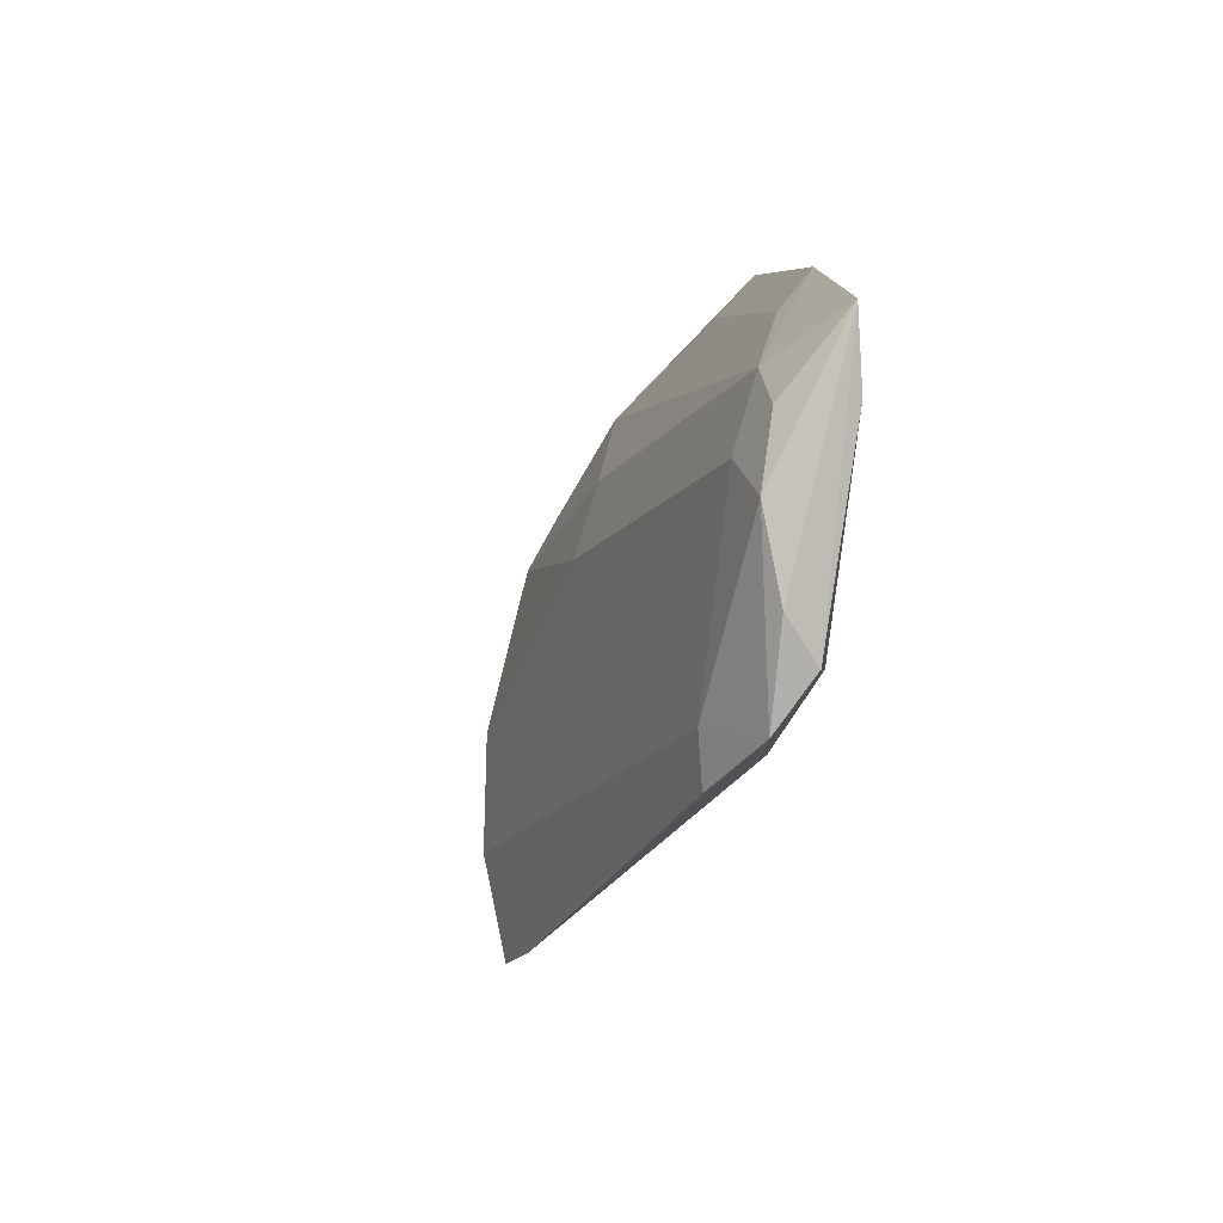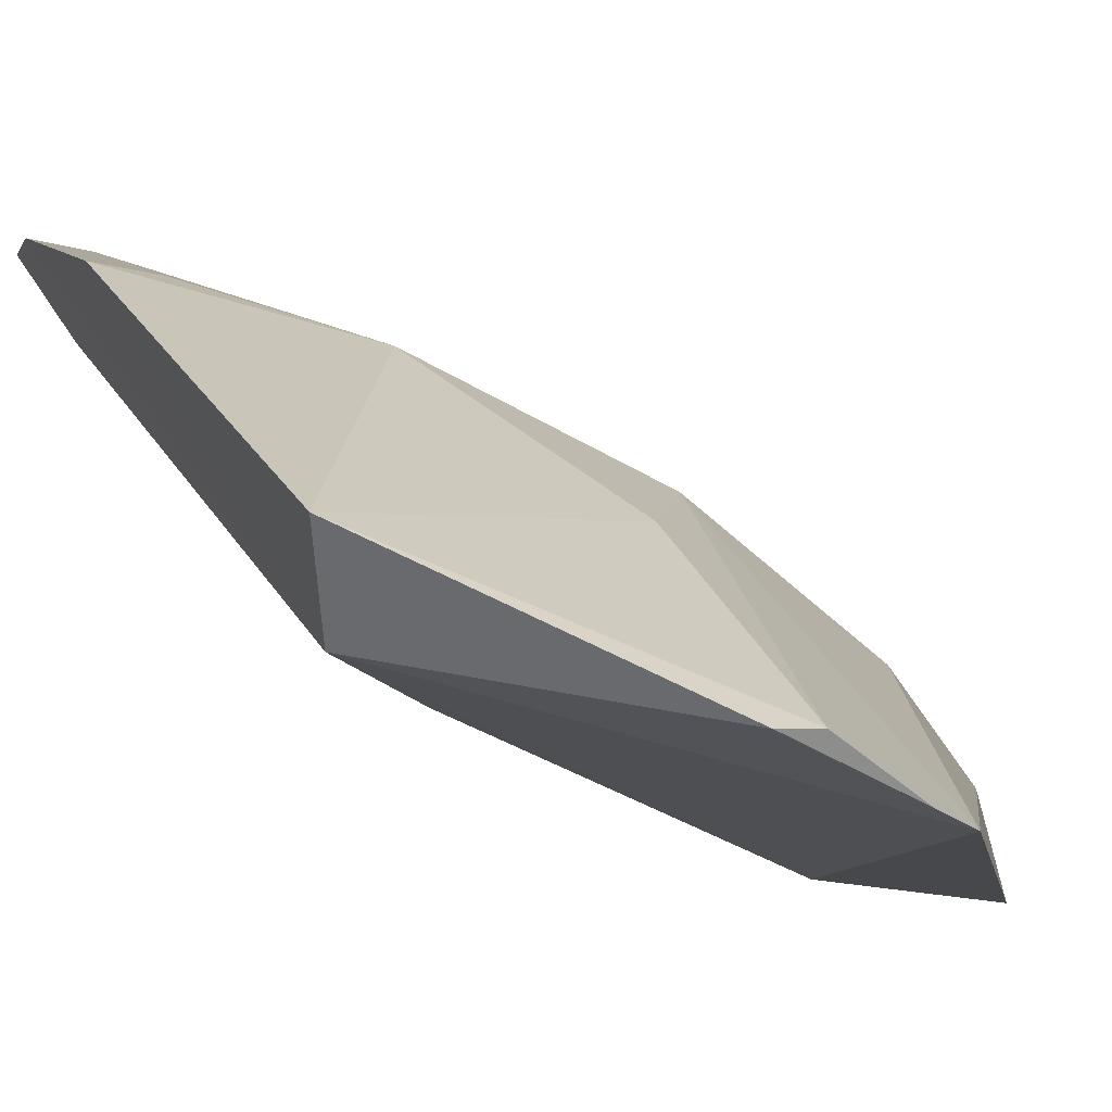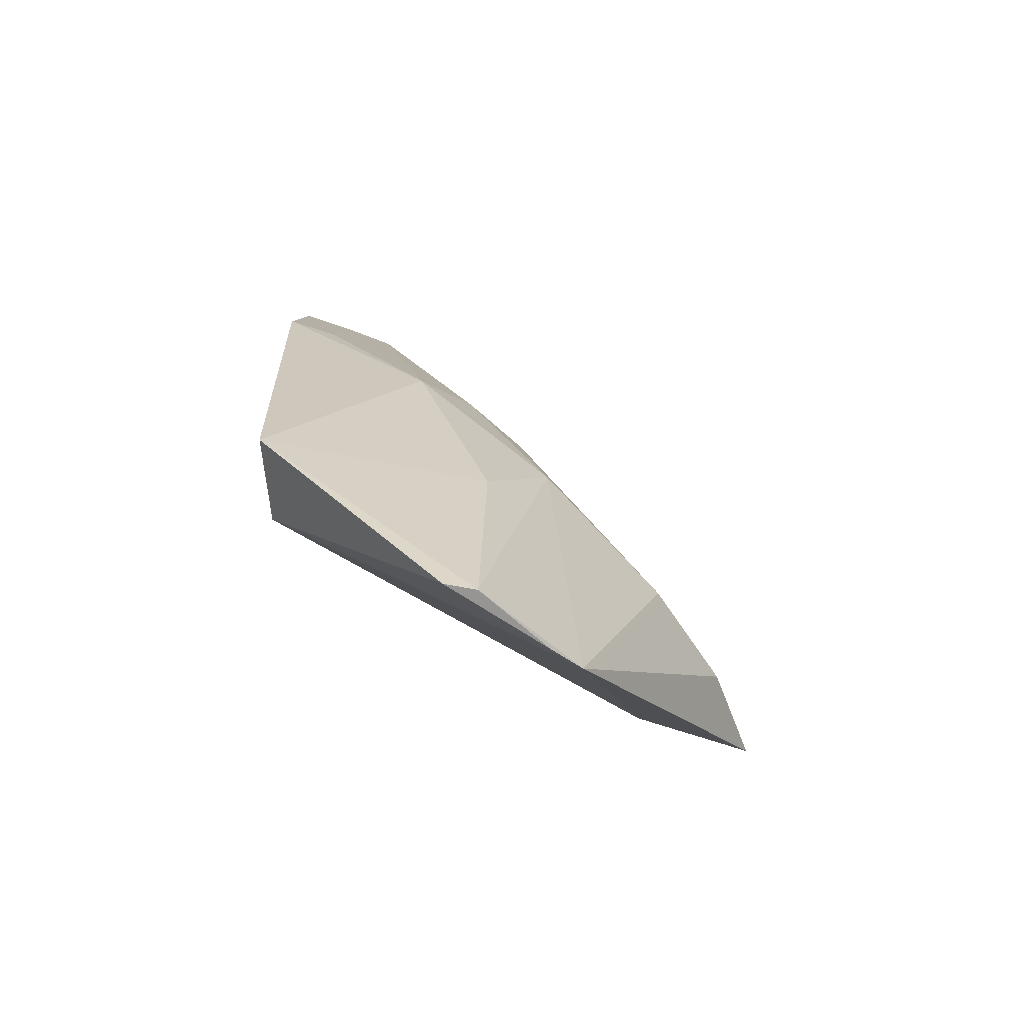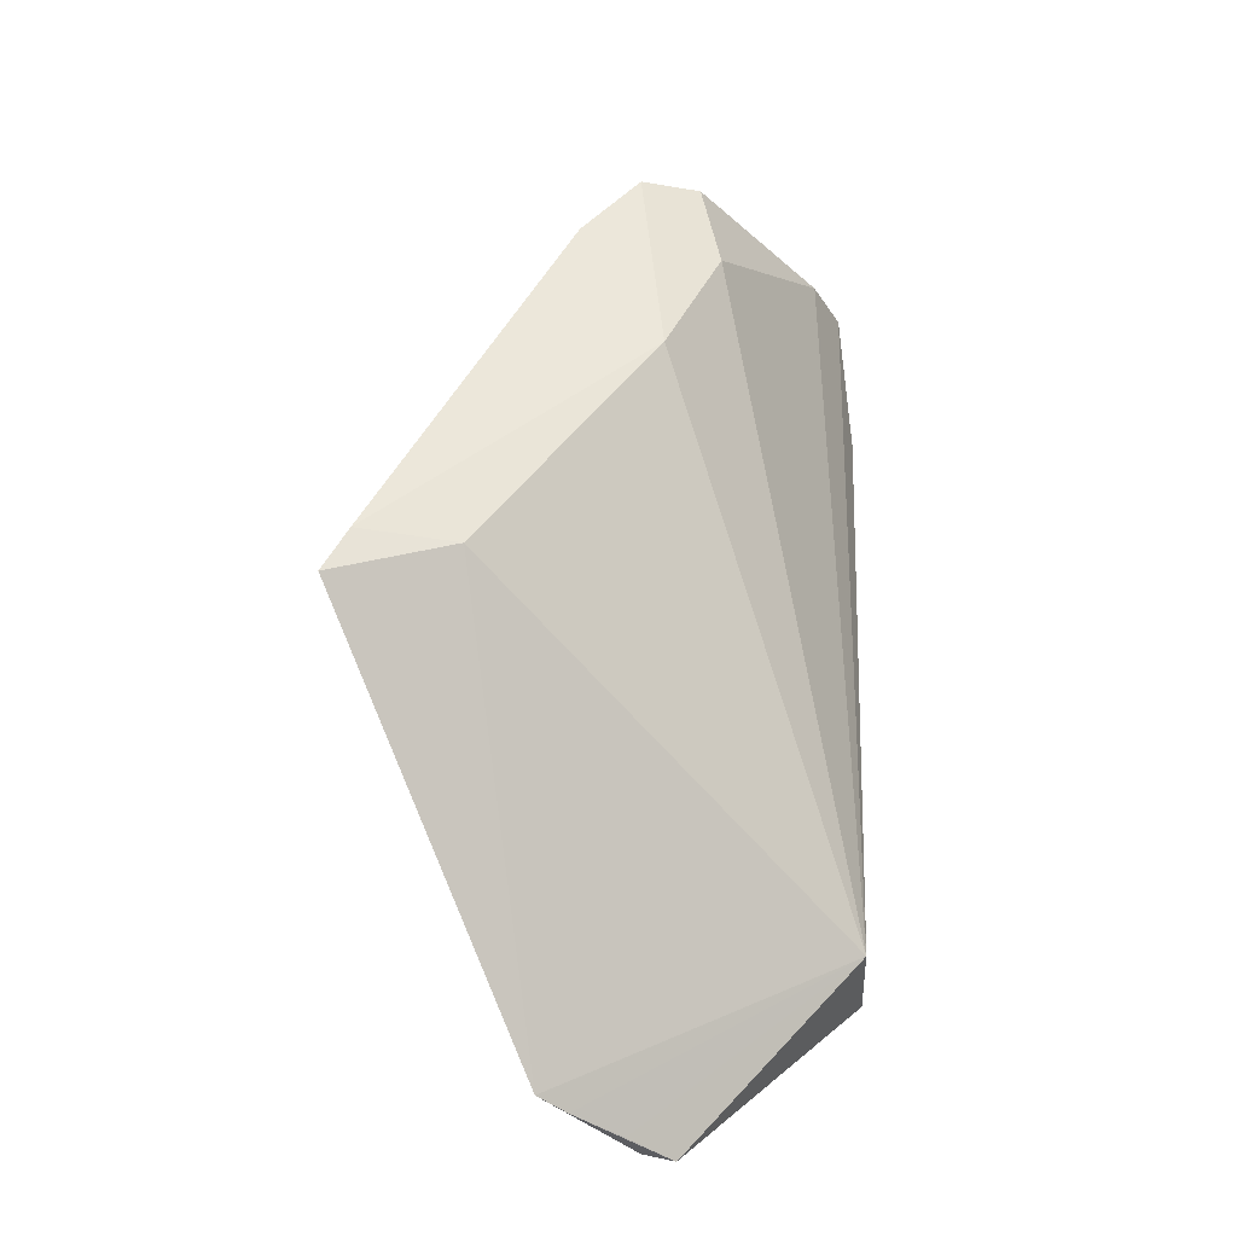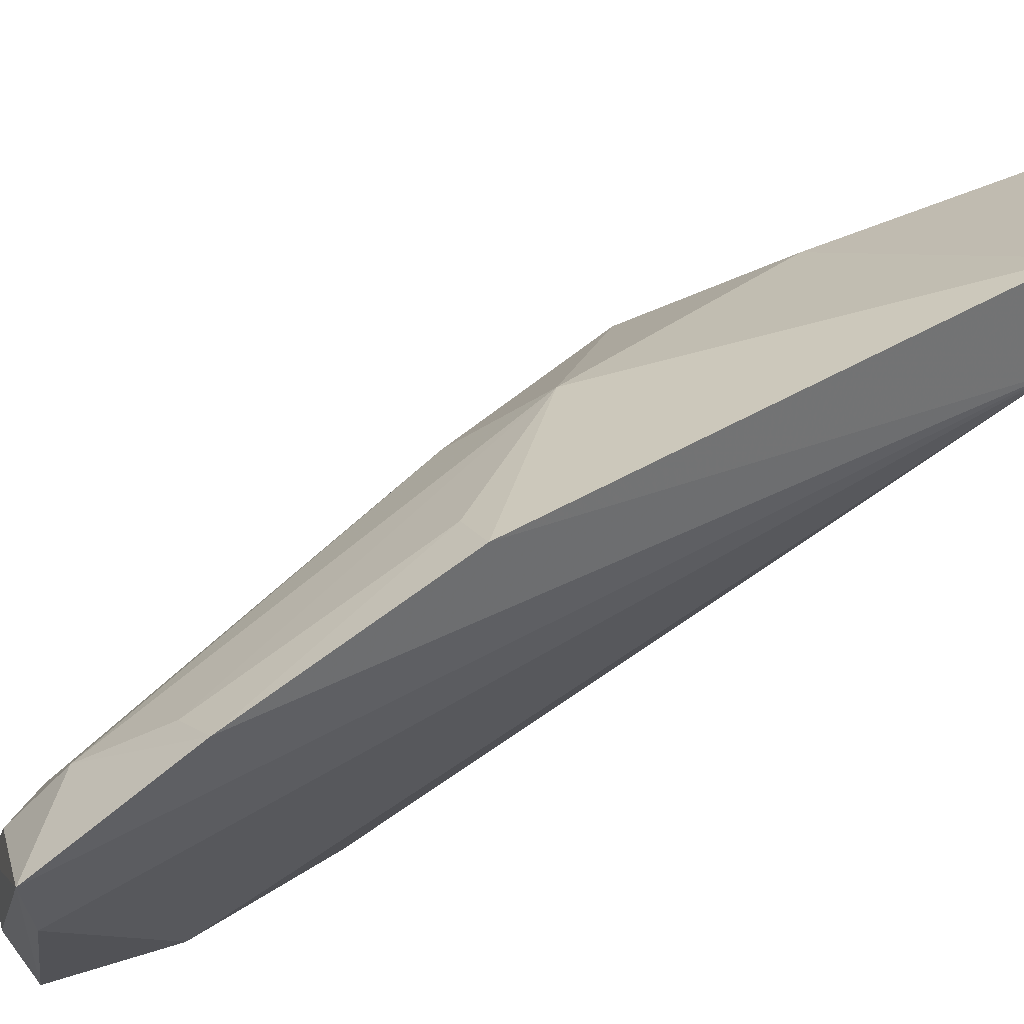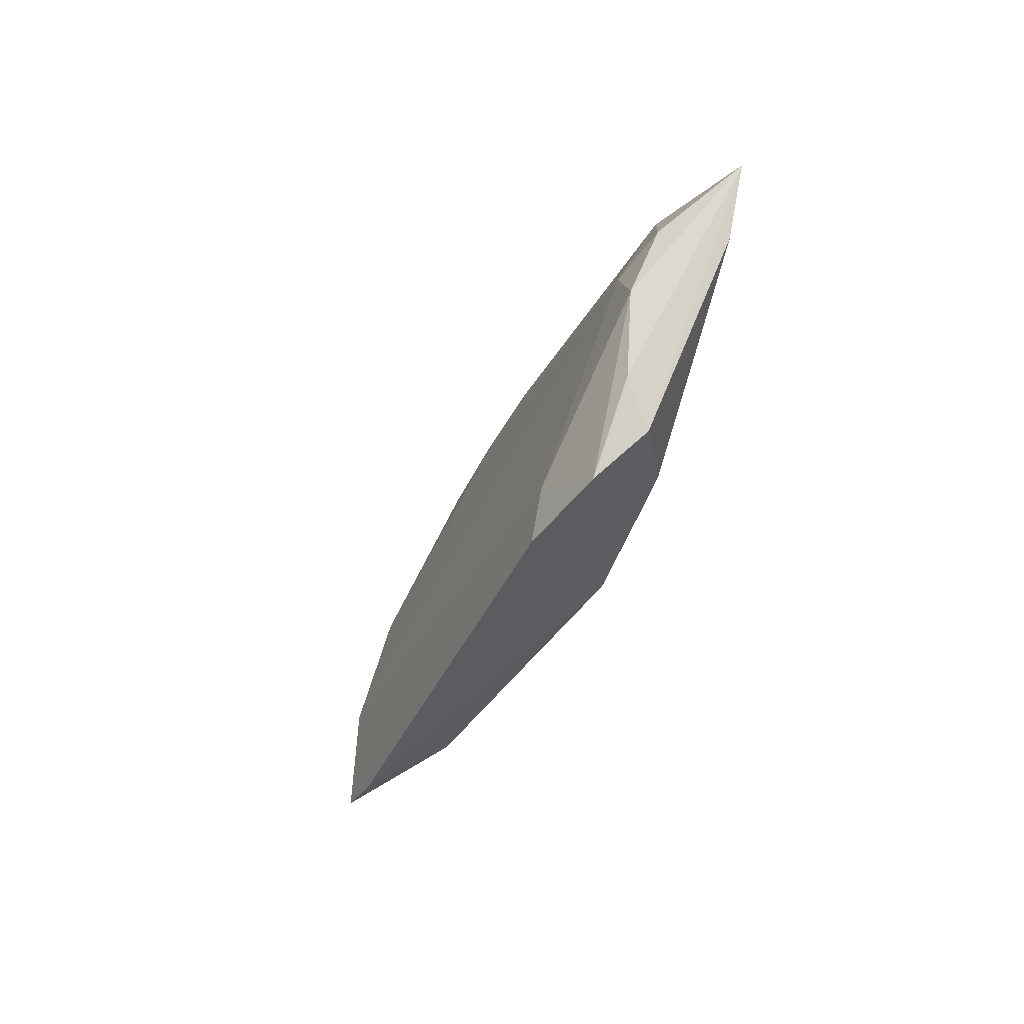
<metadata>
{"format":"obj","ext":"obj","renderer":"f3d","projection":"perspective","resolution":1024,"background":"white","views":[{"elev":78.6,"azim":-30.5,"up":"+Z"},{"elev":31.1,"azim":160.1,"up":"+Y"},{"elev":-62.2,"azim":-178.2,"up":"+Z"},{"elev":-42.1,"azim":-1.8,"up":"+Z"},{"elev":32.7,"azim":59.2,"up":"+Y"},{"elev":58.0,"azim":-16.1,"up":"+Z"}]}
</metadata>
<code>
v 0.02463 0.1276 0.08715
v 0.02562 0.1324 0.07907
v -0.002044 0.1243 0.04415
v 0.0101 0.1368 0.02375
v 0.02399 0.1351 0.03668
v 0.0149 0.1358 0.05699
v 0.01086 0.1114 0.06609
v 0.005698 0.1319 0.04826
v 0.02434 0.141 0.03679
v 0.01925 0.1282 0.08239
v 0.01481 0.113 0.07601
v -0.008748 0.1101 0.04466
v 0.00977 0.1355 0.04057
v 0.003894 0.1309 0.024
v 0.01221 0.1374 0.0236
v 0.02548 0.137 0.06659
v 0.02225 0.136 0.06603
v 0.01139 0.132 0.06075
v 0.02239 0.1232 0.08562
v -0.0008178 0.111 0.048
v 0.009477 0.1108 0.08123
v -0.006343 0.1174 0.04376
v 0.005827 0.1325 0.0238
v 0.02255 0.1312 0.07903
v 0.007619 0.1286 0.05997
v -0.007157 0.1098 0.04781
v 0.01354 0.1124 0.08249
v 0.0152 0.1216 0.08474
v 0.009154 0.135 0.02375
v 0.01546 0.1246 0.08212
v 0.00547 0.1105 0.07583
v 0.01829 0.1254 0.08513
v 0.01322 0.1159 0.08387
v 0.007048 0.1137 0.07676
f 5 2 1
f 10 1 2
f 11 7 5
f 13 8 6
f 13 4 8
f 13 9 4
f 13 6 9
f 14 8 4
f 14 3 8
f 15 9 5
f 15 4 9
f 16 9 6
f 16 2 5
f 16 5 9
f 17 16 6
f 17 2 16
f 18 10 6
f 18 6 8
f 19 11 5
f 19 5 1
f 20 5 7
f 20 14 5
f 20 12 14
f 22 14 12
f 22 3 14
f 23 14 4
f 23 4 15
f 23 5 14
f 24 10 2
f 24 2 17
f 24 17 6
f 24 6 10
f 25 18 8
f 25 8 3
f 25 3 22
f 26 20 7
f 26 12 20
f 26 7 21
f 27 21 7
f 27 7 11
f 27 11 19
f 27 19 1
f 29 23 15
f 29 15 5
f 29 5 23
f 30 10 18
f 30 18 25
f 30 25 22
f 31 26 21
f 31 12 26
f 32 28 1
f 32 1 10
f 32 30 28
f 32 10 30
f 33 27 1
f 33 1 28
f 33 28 21
f 33 21 27
f 34 31 21
f 34 21 28
f 34 28 30
f 34 30 22
f 34 22 12
f 34 12 31

</code>
